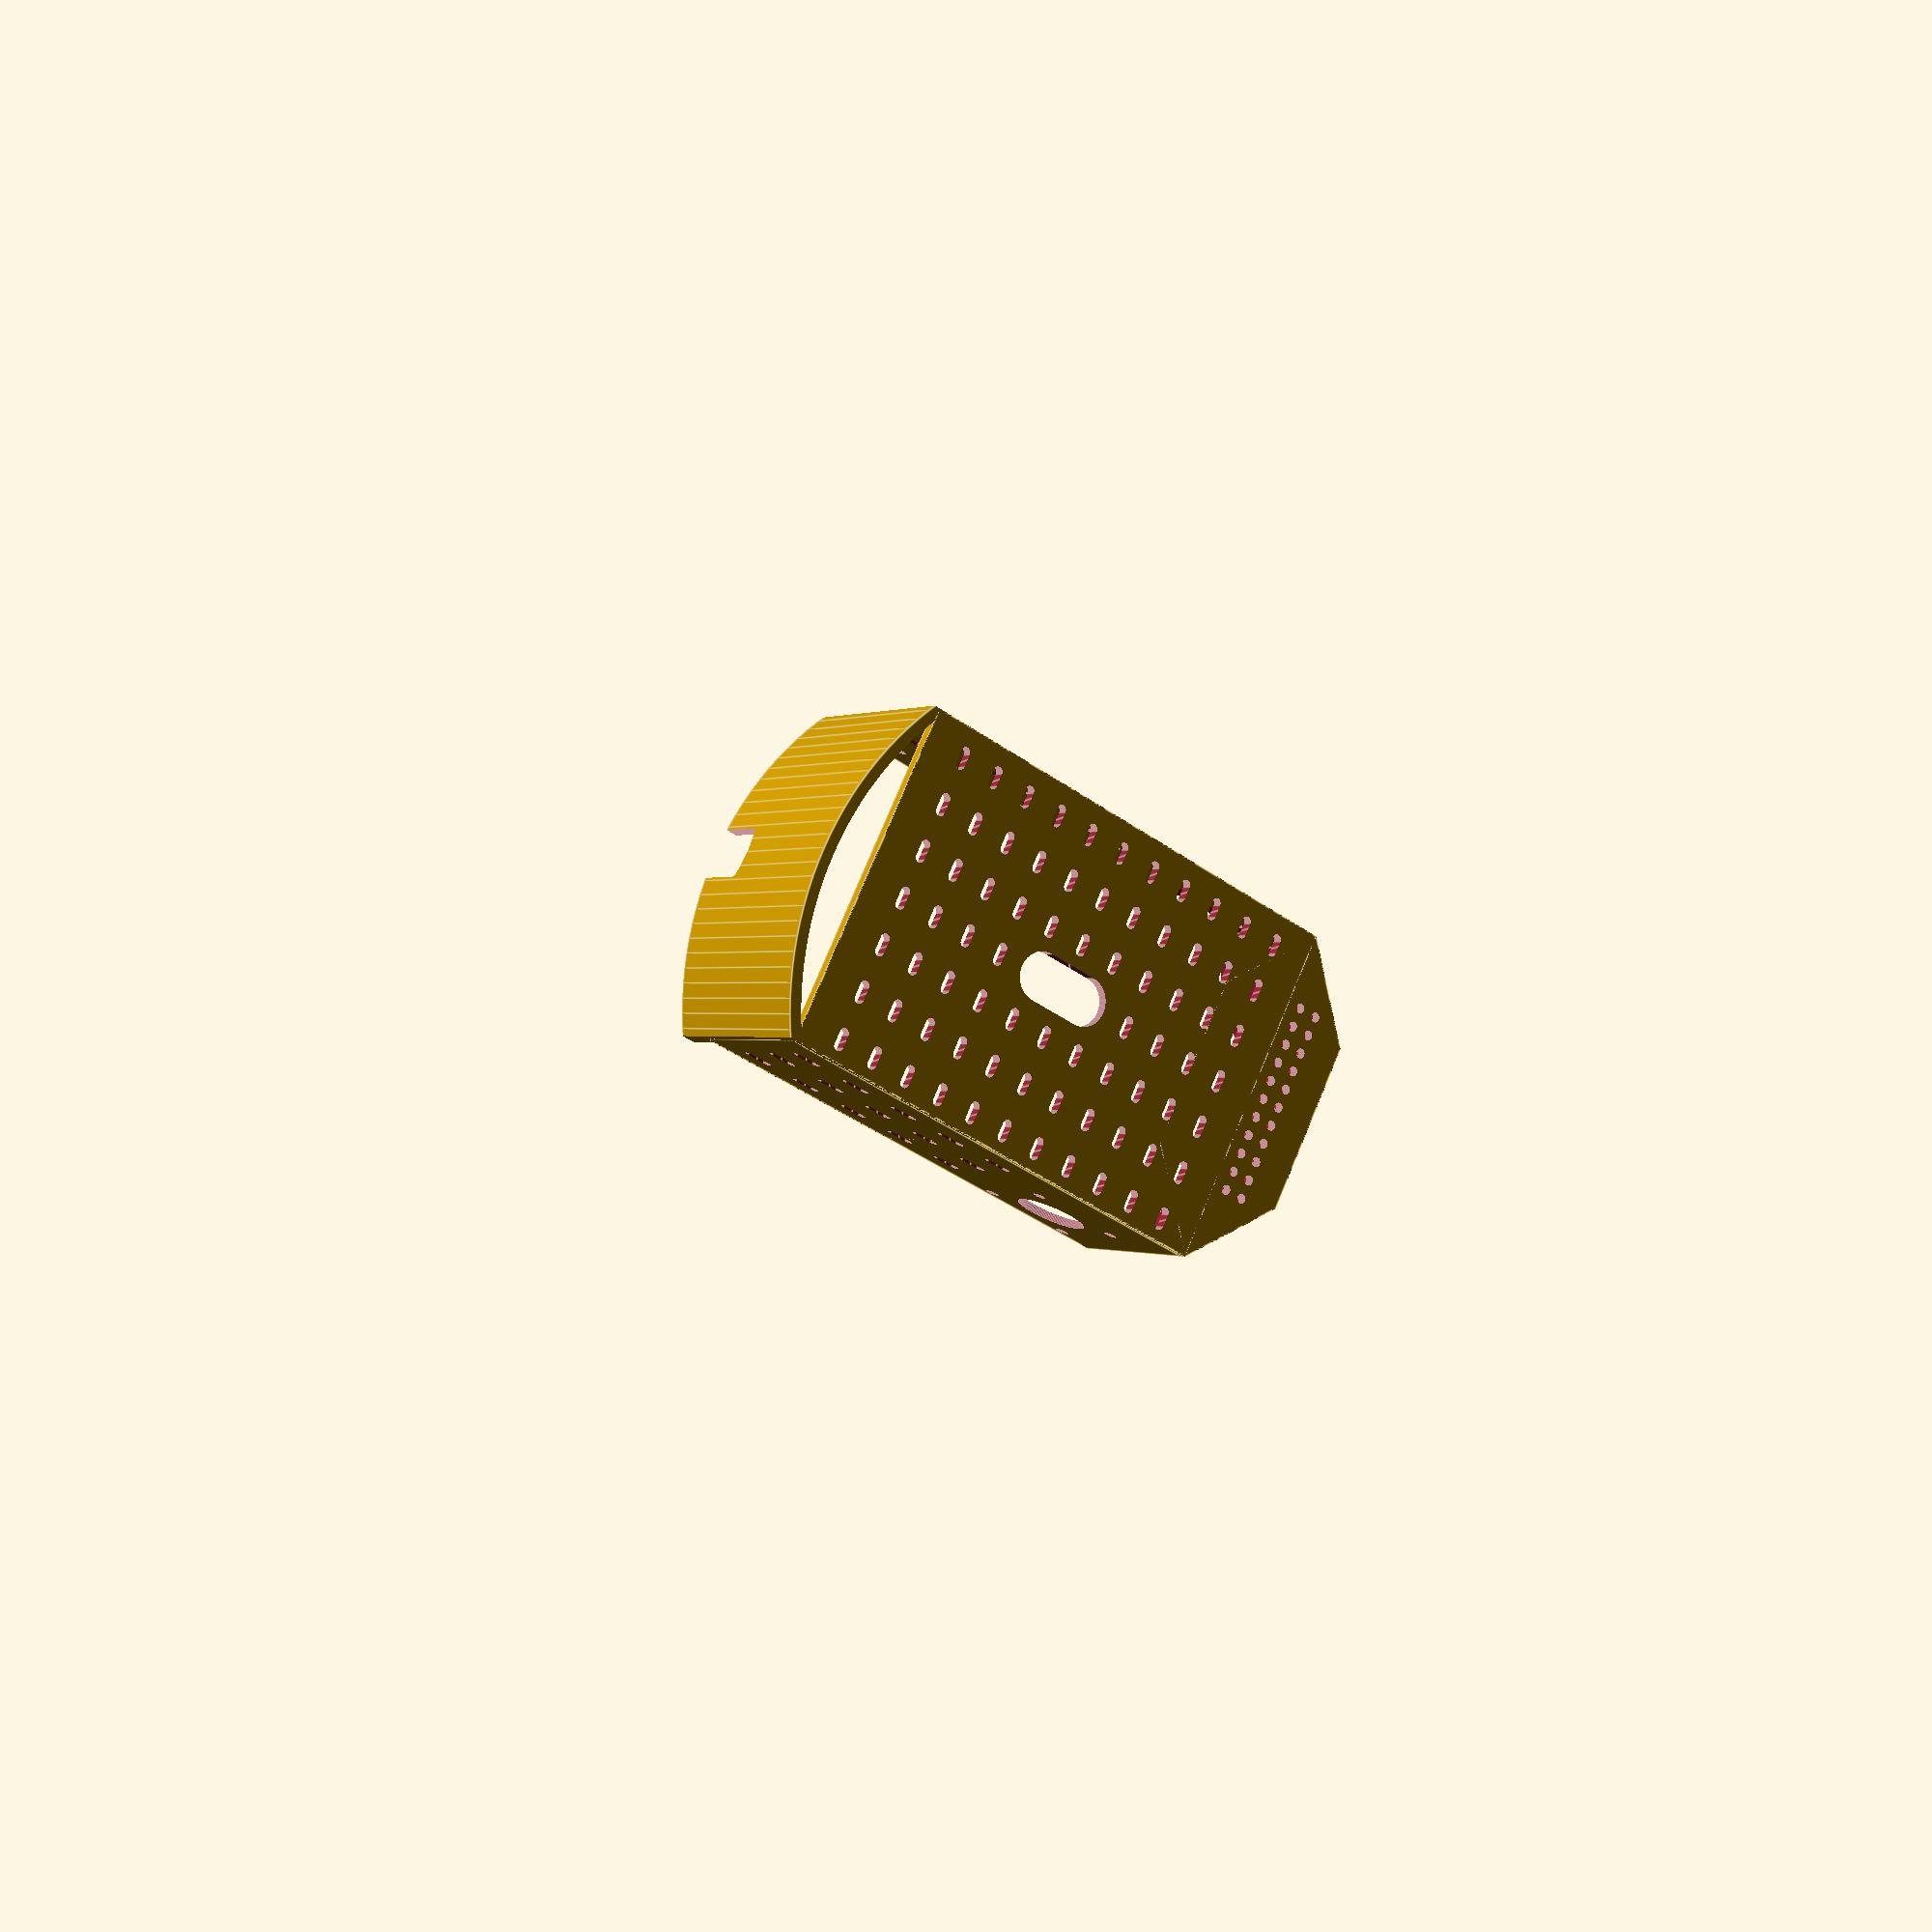
<openscad>
/*
The MIT License (MIT)

Copyright (c) 20015 Paolo Negrini

Permission is hereby granted, free of charge, to any person obtaining a copy
of this software and associated documentation files (the "Software"), to deal
in the Software without restriction, including without limitation the rights
to use, copy, modify, merge, publish, distribute, sublicense, and/or sell
copies of the Software, and to permit persons to whom the Software is
furnished to do so, subject to the following conditions:

The above copyright notice and this permission notice shall be included in
all copies or substantial portions of the Software.

THE SOFTWARE IS PROVIDED "AS IS", WITHOUT WARRANTY OF ANY KIND, EXPRESS OR
IMPLIED, INCLUDING BUT NOT LIMITED TO THE WARRANTIES OF MERCHANTABILITY,
FITNESS FOR A PARTICULAR PURPOSE AND NONINFRINGEMENT. IN NO EVENT SHALL THE
AUTHORS OR COPYRIGHT HOLDERS BE LIABLE FOR ANY CLAIM, DAMAGES OR OTHER
LIABILITY, WHETHER IN AN ACTION OF CONTRACT, TORT OR OTHERWISE, ARISING FROM,
OUT OF OR IN CONNECTION WITH THE SOFTWARE OR THE USE OR OTHER DEALINGS IN
THE SOFTWARE.

---------------------------------------------------------
*/

$fn = 150;
edgeRounding = 2; //Useful to calculate size for Minkowski transformation
baseX = 165;
baseY = 120;
baseZ = 60;
baseThickness = 4;
frontZ = 50;
optHoleD = 3 + 0.4;
optHoleLenght = 10;
FN = 50;
casterD = 20 - edgeRounding;
frontWheelD = 90;
frontWheelZ = 40;
casterPillarZ = frontWheelZ + frontWheelD / 2 - casterD / 2;
T = 0.5;

module base() {
//Main module to create teh robot base

    difference() {
        SUB_base();
        translate([baseX / 2 - 30, baseY - 32.84 - baseThickness, -frontWheelZ]) rotate([0, 90, -90]) nema17(32.84, "Y", 0.1);
        translate([baseX / 2 - 30, -(baseY - 32.84 - baseThickness), -frontWheelZ]) rotate([0, 90, 90]) nema17(32.84, "Y", 0.1);
    }
}


module SUB_screwM(diam, lenght, tolerance) {
    //Tolerance should be around 0.3
    cylinder(r = diam / 2 + tolerance, h = lenght, $fn = FN);
    translate([0, 0, -3]) cylinder(r = diam + tolerance, h = 3.5, $fn = FN);
}



module caster(casterD) {
//Creates the caster rounded with Minkowski transformation
    difference() {
        minkowski() {
            difference() {
                sphere(r = casterD / 2, center = true);

                translate([0, 0, 3 * casterD / 2 + casterD / 4 - edgeRounding]) cube([3 * casterD, 3 * casterD, 3 * casterD], center = true);
                translate([0, 0, -(3 * casterD / 2 + casterD / 4 - edgeRounding)]) cube([3 * casterD, 3 * casterD, 3 * casterD], center = true);


            }
            sphere(r = edgeRounding, center = true);
        }
        translate([0, 0, -3 - casterD / 4]) SUB_screwM(3, 20, 0.2);

    }
}



module SUB_base() {
    //This creates the shell and holes, we just need to add the sockets fo rthe stepper motors
    union() {

       difference() {
            cube([baseX, baseY, baseThickness], center = true);
            topHoles();
        }
        translate([0, baseY / 2 - baseThickness / 2, -baseZ / 2]) SUB_sideWall();
        translate([0, -baseY / 2 + baseThickness / 2, -baseZ / 2]) SUB_sideWall();

        difference() {

            translate([baseX / 2, 0, -baseZ / 2 + baseThickness / 2])
            SUB_front();
            //Top
            for (y = [0: 2 * optHoleD: 10]) {
                for (x = [0: 2 * optHoleD: baseY - 48]) {
                    translate([baseX / 2 + 5 + y, +baseY / 2 - 25 - x, 0]) {
                        adjustablengHole(optHoleD, optHoleD);

                    }
                }
            }
            frontHoles();
            sidefrontHoles();
            mirror([0, 1, 0]) sidefrontHoles();

        }
        translate([-baseX / 2 - baseThickness - 2, 0, -casterPillarZ / 2]) rotate([0, 0, 0]) back();

    }
}


module frontHoles() {
    //Front
    for (y = [65: 3 * optHoleD: baseY]) {
        for (z = [0: 3 * optHoleD: baseZ - 15]) {
            translate([baseX / 2 + 25, 30 + baseY / 2 - y, -10 - z]) rotate([0, 90, 0])
            adjustablengHole(optHoleD, optHoleD);

        }
    }
}
module sidefrontHoles() {
    //Side
    translate([72 + baseX / 2, 10, 0]) rotate([0, 0, -45])
    for (y = [65: 3 * optHoleD: baseY - 20]) {
        for (z = [0: 3 * optHoleD: baseZ - 15]) {
            translate([0, 0 - y, -10 - z]) rotate([0, 90, 0])
            adjustablengHole(optHoleD, optHoleD);

        }
    }
}

module topHoles() {
    translate([0, -(baseY - 15) / 2, 0]) {
        for (x = [0: 4 * optHoleD: baseX - 18]) {
            for (y = [0: 5 * optHoleD: baseY - 15]) // two iterations, z = -1, z = 1
            {
                translate([-baseX / 2 + 15 + x, y, 0]) rotate([0, 0, 90]) adjustablengHole(optHoleD, optHoleLenght * 0.8);
            }

        }
        translate([0, baseY / 2 - 5 * optHoleD / 2, 0]) adjustablengHole(5 * optHoleD, 3.5 * optHoleLenght);
    }
}

module SUB_front()
    //need to do better calculation and eliminate all the hard-wired numbers
translate([0, 0, 0])
scale([0.5, 1, 1]) difference() {
    {
        rotate([0, 0, 90]) cylinder(r = baseY / 2, h = baseZ, center = true, $fn = 6);


        translate([0, 0, -baseThickness]) {
            rotate([0, 0, 90]) cylinder(r = baseY / 2 - baseThickness, h = baseZ, center = true, $fn = 6);
            translate([-baseY / 2, 0, 5]) cube([baseY, baseY, 1.2 * baseZ], center = true);

        }


    }
}

module SUB_sideWall() {
    difference() {
        cube([baseX, baseThickness, baseZ], center = true);

        for (x = [0: 2 * optHoleLenght: baseX - 80]) // two iterations, z = -1, z = 1
        {
            for (z = [0: 5 * optHoleD: baseZ]) // two iterations, z = -1, z = 1
            {
                translate([-baseX / 2 + 15 + x, 0, baseZ / 2 - 15 - z]) rotate([90, 0, 0]) adjustablengHole(optHoleD, optHoleLenght);
            }

        }
  }
}

module adjustablengHole(diam, lenght) {
    translate([-(lenght - diam) / 2, 0, 0]) hull() {
        cylinder(r = diam / 2, h = 6 * baseThickness, center = true);
        translate([lenght - diam, 0, 0]) cylinder(r = diam / 2, h = 6 * baseThickness, center = true);

    }
}

module back() {
    intersection() {
        difference() {
            translate([0.9 * baseY, 0, 2]) rotate([0, 0, 0]) cylinder(r = baseY, h = casterPillarZ, center = true);
            translate([0.9 * baseY, 0, 2]) rotate([0, 0, 0]) cylinder(r = baseY - 1 * baseThickness, h = 1.1 * casterPillarZ, center = true);
            translate([0, 0, -casterPillarZ / 2 + casterD / 2])
            rotate([90, 90, 0]) caster(2 * casterD);
            //sphere(r=1.2*casterD,center=true);
        }
        cube([baseX, baseY, 500], center = true);
    }
}

module SUB_casterPillar() {
    {
        difference() {
            {
                cube([casterD / 2, 10, casterD], center = true);
                translate([-casterD / 2 + 6, 0, -casterD / 2 + 4])
                rotate([0, 90, 0]) SUB_screwM(3, casterD, -0.15);
            }
        }
    }
}

//translate([0,casterD/2+T,0])
module casterPillarL() {
    //    translate([-T,0,0])SUB_casterPillar();
    //translate([casterD/2,0,-casterD/2+4])rotate([0,90,0])caster(casterD);
    translate([casterD / 4 + 3 / 2 * casterD / 2 + T, 0, 0]) rotate([0, 0, 180]) SUB_casterPillar();
}

module casterPillarR() {
    translate([-T, 0, 0]) SUB_casterPillar();
    //translate([casterD/2,0,-casterD/2+4])rotate([0,90,0])caster(casterD);
    //translate([casterD/4+3/2*casterD/2+T,0,0])rotate([0,0,180])SUB_casterPillar();
}

module casterSupports() {
    difference() {
        rotate([0, 0, 90]) translate([-casterD / 2, +casterD / 2, -2 * casterD]) {

            casterPillarL();
            casterPillarR();
        }
        back();

    }
}

module nema17(L, negative, T) {
    cylinder(r = (5 * (1 + T)) / 2, h = 24, center = false);
    translate([0, 0, 24]) cylinder(r = 22 / 2, h = 2, center = false);


    if (negative == "Y") {
        translate([0, 0, 10]) cylinder(r = 22 / 2 * (1 + T), h = 20, center = false);

        translate([0, 0, 24 + 2 + L / 2]) cube([42.3, 42.3, L], center = true);
        translate([-((31) / 2), -((31) / 2), 0]) {
            translate([31, 0, 0]) cylinder(r = 4 / 2 * (1 + T), h = 50, center = false);
            translate([31, 31, 0]) cylinder(r = 4 / 2 * (1 + T), h = 50, center = false);
            translate([0, 31, 0]) cylinder(r = 4 / 2 * (1 + T), h = 50, center = false);
            translate([0, 0, 0]) cylinder(r = 4 / 2 * (1 + T), h = 50, center = false);


        }
    } else {
        difference() {
            translate([0, 0, 24 + 2 + L / 2]) cube([42.3, 42.3, L], center = true);
            translate([-((31) / 2), -((31) / 2), 0]) {
                translate([31, 0, 0]) cylinder(r = 4 / 2, h = 50, center = false);
                translate([31, 31, 0]) cylinder(r = 4 / 2, h = 50, center = false);
                translate([0, 31, 0]) cylinder(r = 4 / 2, h = 50, center = false);
                translate([0, 0, 0]) cylinder(r = 4 / 2, h = 50, center = false);
            }
        }
    }

}


/*
translate([baseX/2-30,baseY/2,-frontWheelZ])rotate([90,0,0])cylinder(r=frontWheelD/2,5);
translate([-baseX/2,baseY/2,-casterPillarZ])rotate([90,0,0])caster(casterD);
*/

//caster(casterD);

//nema17(32.84,"N",1);
base();
</openscad>
<views>
elev=180.4 azim=206.3 roll=210.3 proj=p view=edges
</views>
